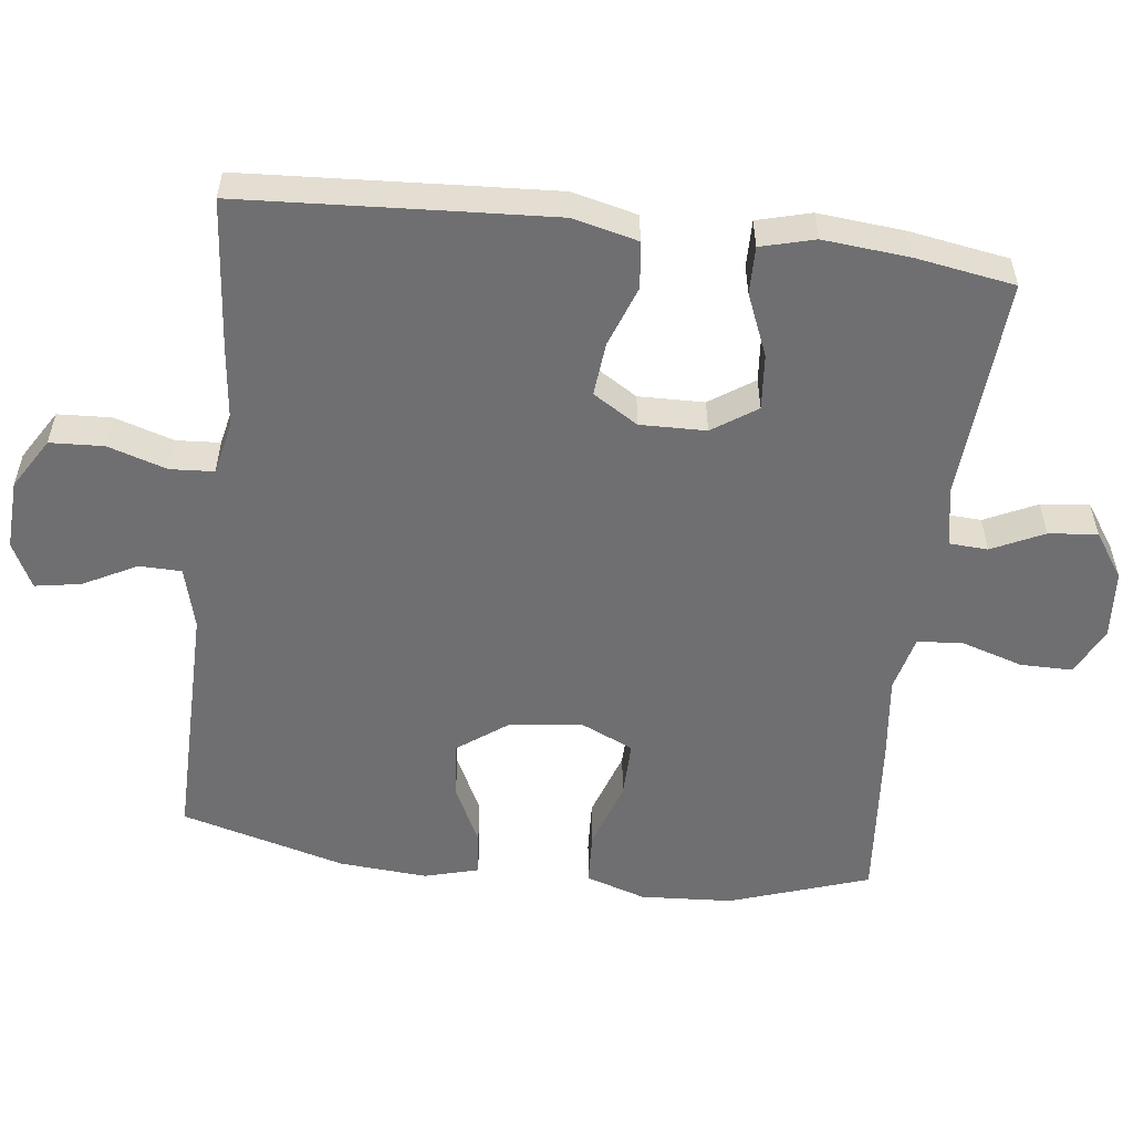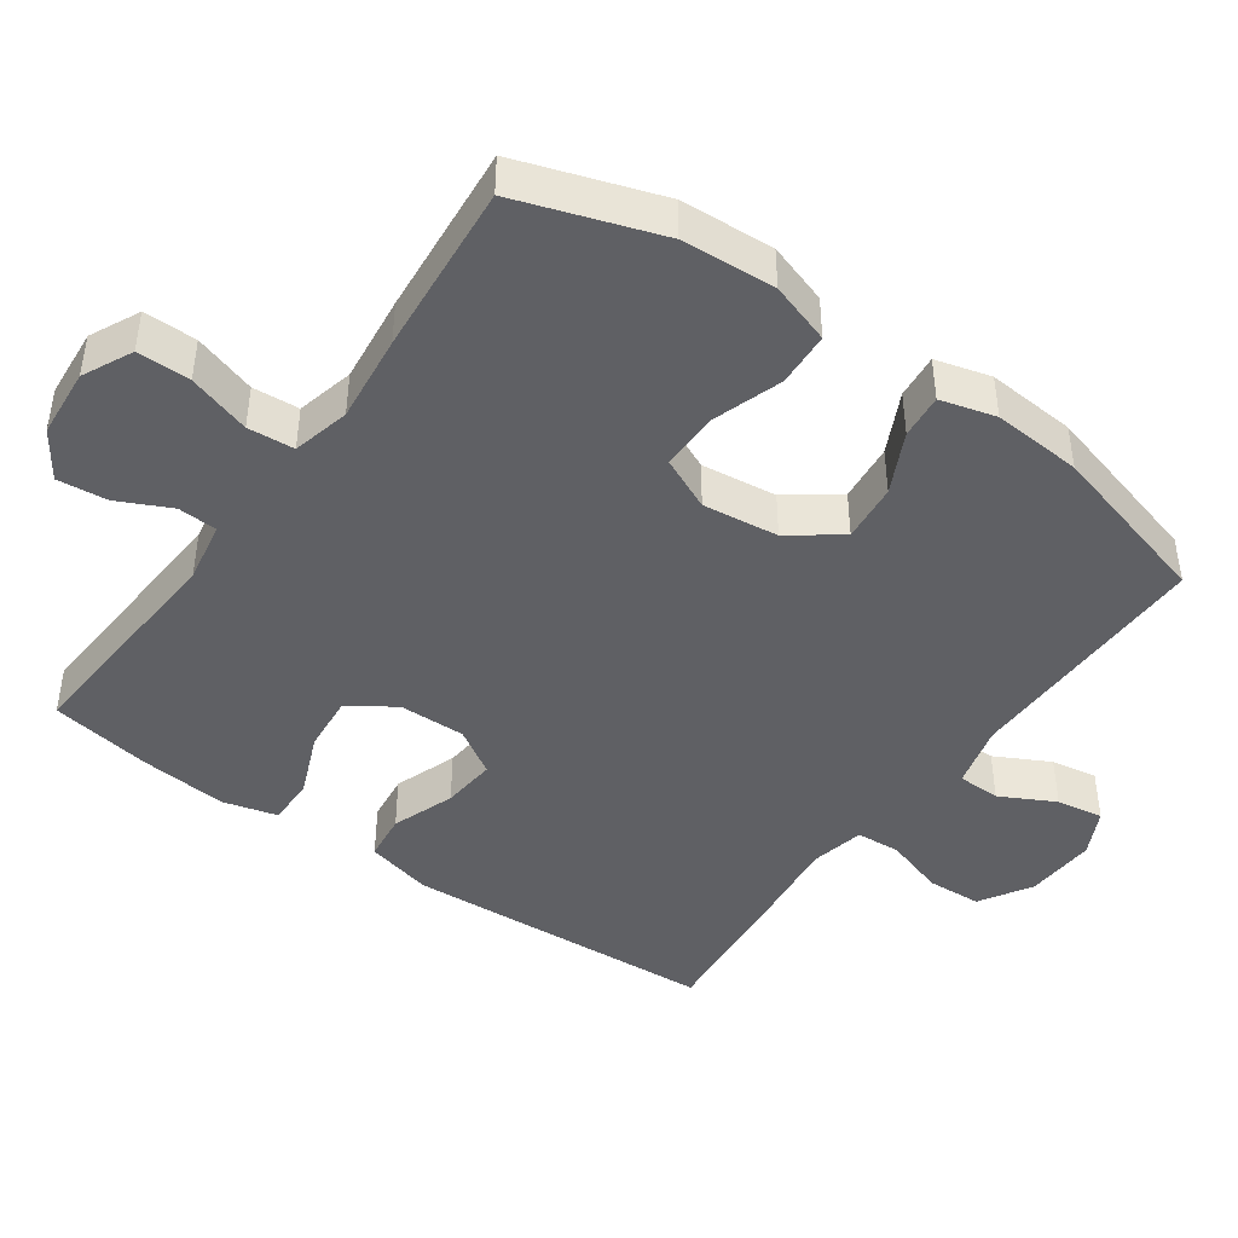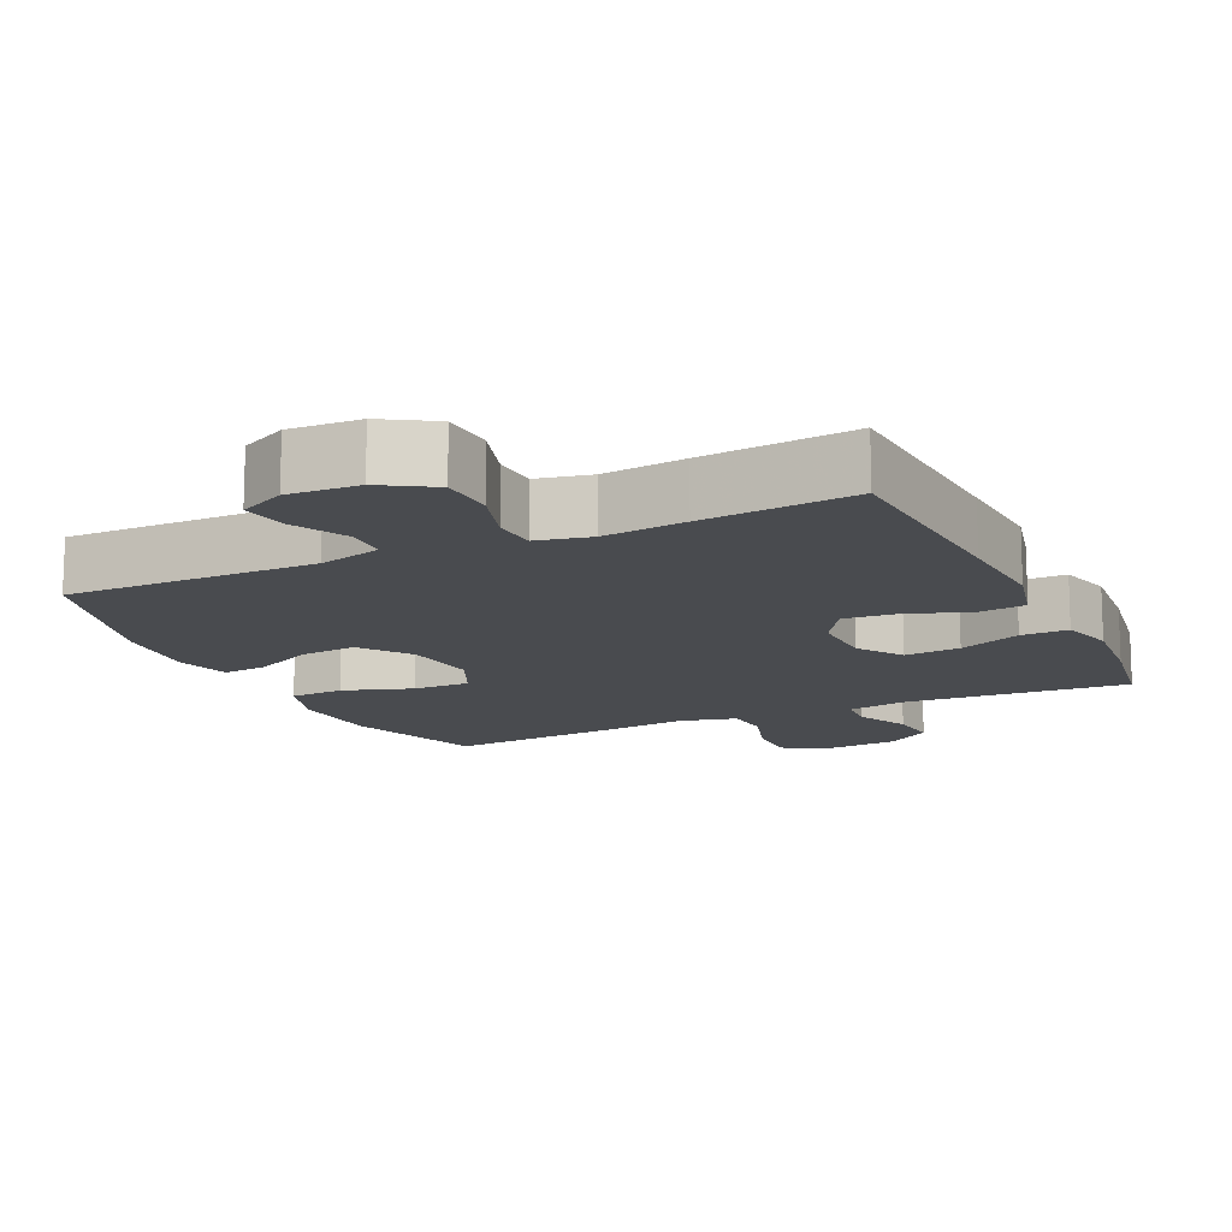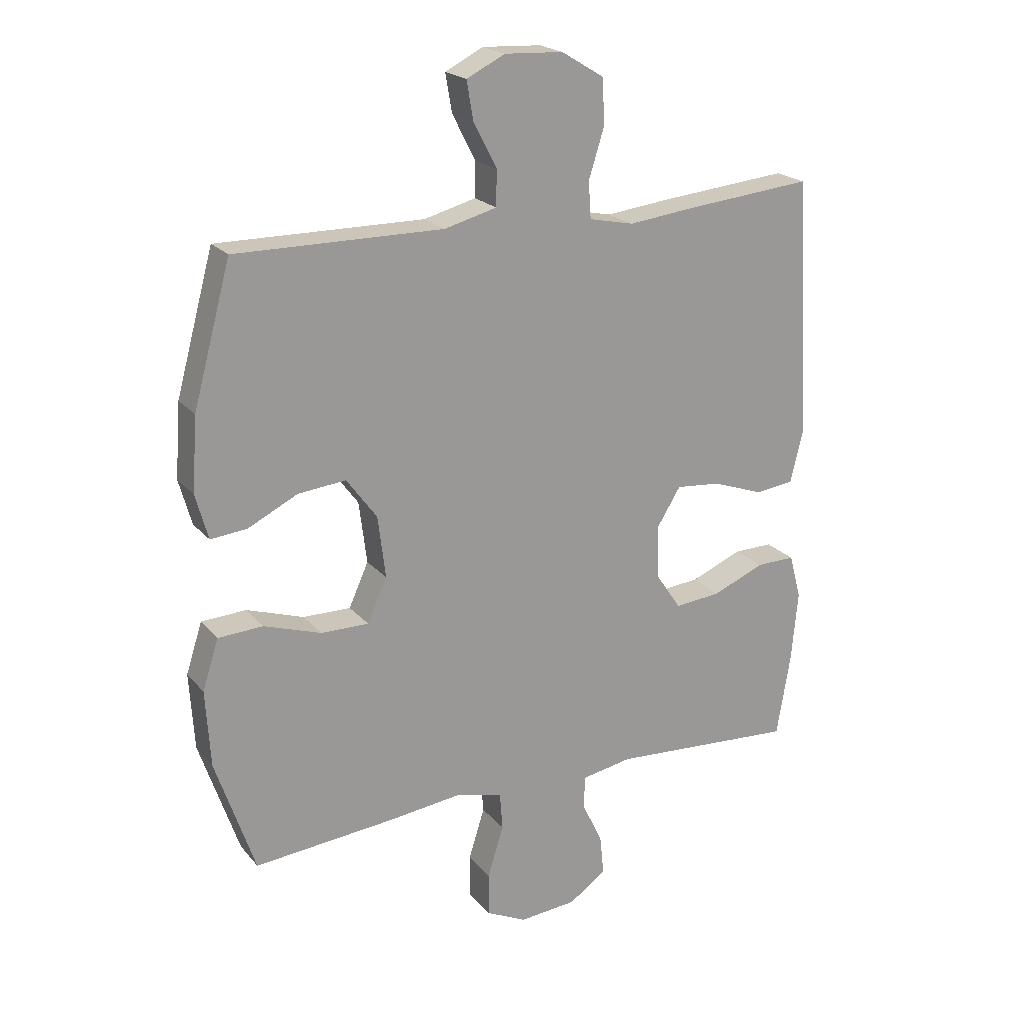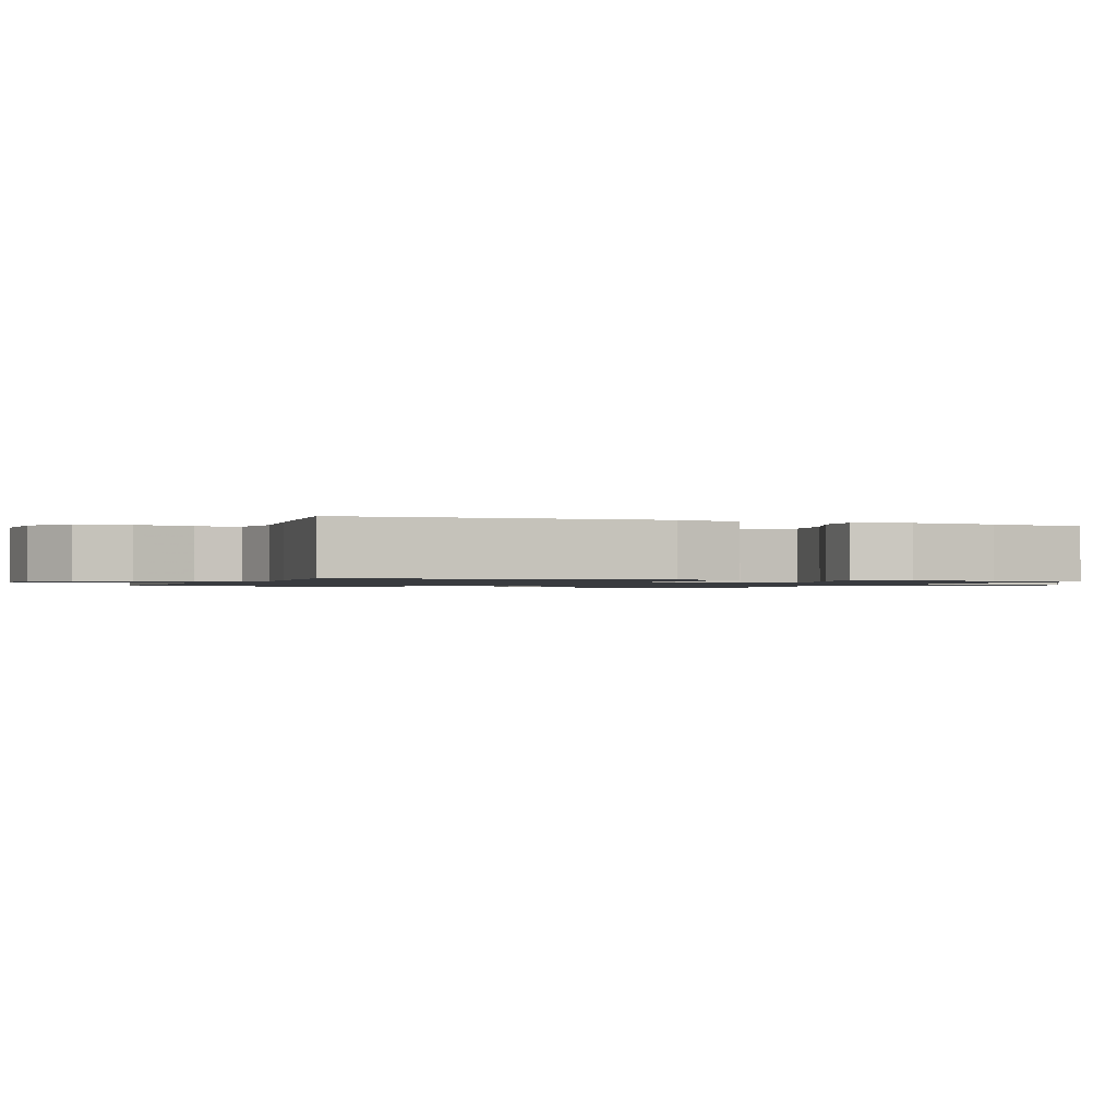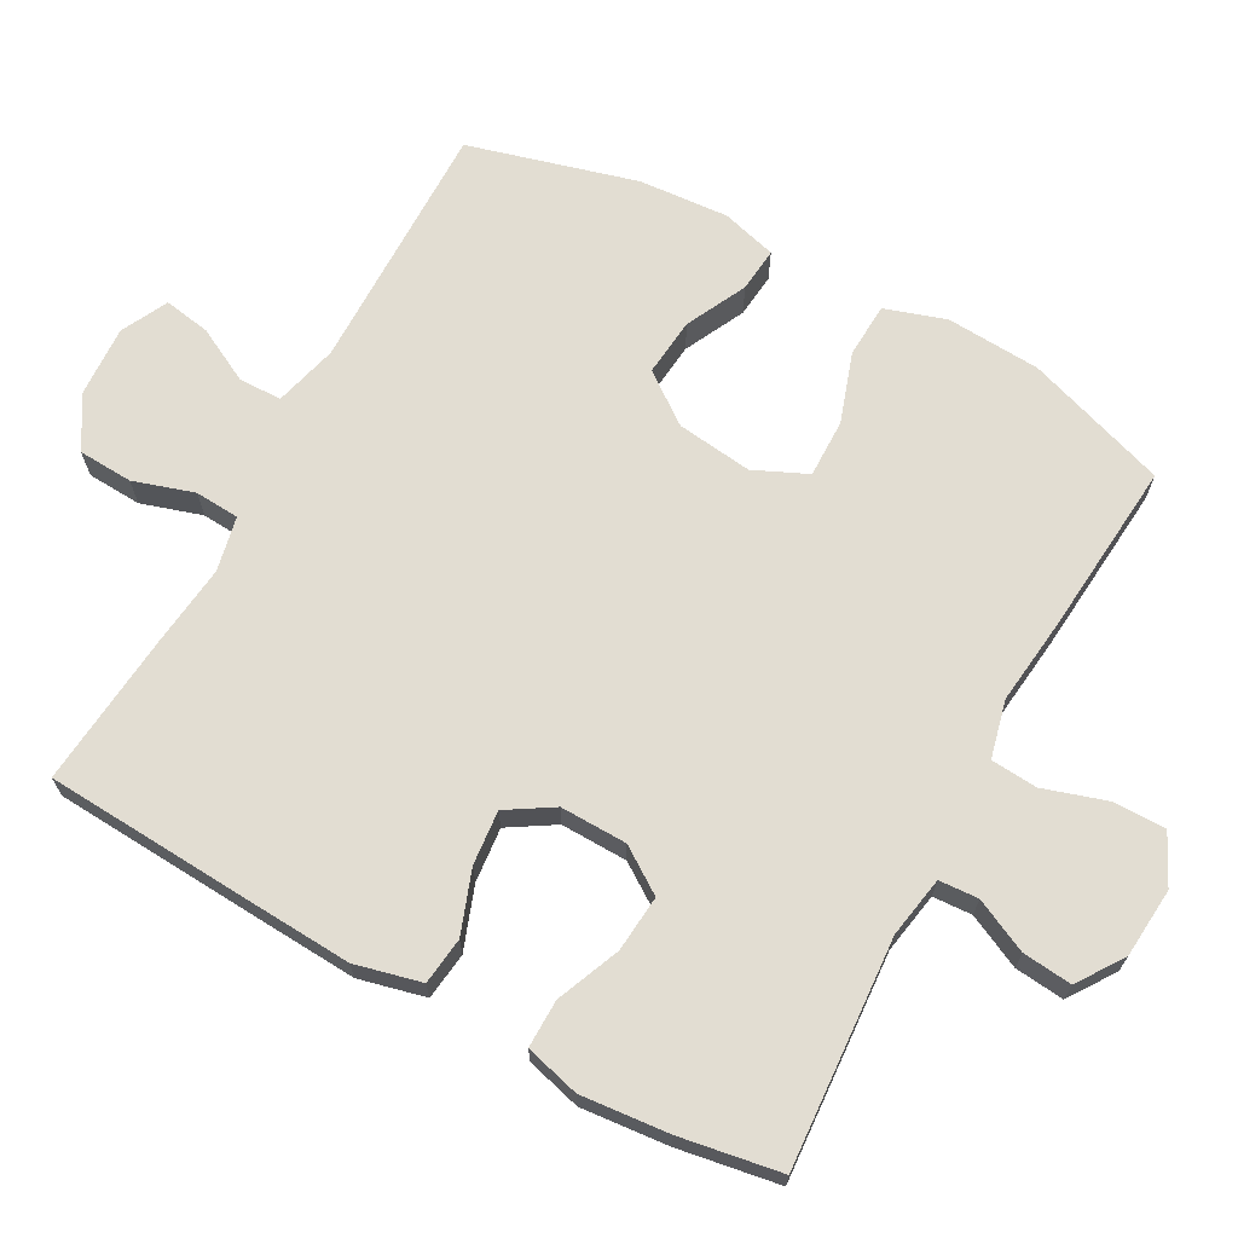
<metadata>
{"format":"obj","ext":"obj","renderer":"f3d","projection":"perspective","resolution":1024,"background":"white","views":[{"elev":-54.7,"azim":83.0,"up":"+Y"},{"elev":-44.2,"azim":-125.5,"up":"+Y"},{"elev":-13.8,"azim":25.1,"up":"+Y"},{"elev":21.1,"azim":-28.3,"up":"+Z"},{"elev":-1.1,"azim":68.7,"up":"+Y"},{"elev":68.3,"azim":118.6,"up":"+Y"}]}
</metadata>
<code>
v -0.5 0.07 -0.5
v -0.566 0.07 -0.305
v -0.574 0.07 -0.176
v -0.547 0.07 -0.092
v -0.472 0.07 -0.088
v -0.376 0.07 -0.12
v -0.296 0.07 -0.121
v -0.263 0.07 -0.048
v -0.276 0.07 0.056
v -0.327 0.07 0.125
v -0.407 0.07 0.117
v -0.49 0.07 0.076
v -0.551 0.07 0.07
v -0.572 0.07 0.146
v -0.563 0.07 0.269
v -0.5 0.07 0.5
v -0.153 0.07 0.497
v -0.066 0.07 0.52
v -0.065 0.07 0.579
v -0.104 0.07 0.654
v -0.115 0.07 0.718
v -0.051 0.07 0.75
v 0.047 0.07 0.745
v 0.118 0.07 0.702
v 0.122 0.07 0.627
v 0.096 0.07 0.544
v 0.1 0.07 0.483
v 0.175 0.07 0.467
v 0.289 0.07 0.48
v 0.5 0.07 0.5
v 0.518 0.07 0.206
v 0.526 0.07 0.068
v 0.504 0.07 -0.023
v 0.439 0.07 -0.031
v 0.353 0.07 0
v 0.278 0.07 0.007
v 0.239 0.07 -0.056
v 0.241 0.07 -0.148
v 0.283 0.07 -0.21
v 0.361 0.07 -0.203
v 0.448 0.07 -0.167
v 0.514 0.07 -0.166
v 0.534 0.07 -0.241
v 0.523 0.07 -0.361
v 0.5 0.07 -0.5
v 0.188 0.07 -0.479
v 0.104 0.07 -0.494
v 0.101 0.07 -0.548
v 0.136 0.07 -0.621
v 0.143 0.07 -0.689
v 0.08 0.07 -0.732
v -0.016 0.07 -0.74
v -0.084 0.07 -0.707
v -0.084 0.07 -0.634
v -0.057 0.07 -0.548
v -0.062 0.07 -0.484
v -0.141 0.07 -0.465
v -0.262 0.07 -0.479
v -0.5 0 -0.5
v -0.566 0 -0.305
v -0.574 0 -0.176
v -0.547 0 -0.092
v -0.472 0 -0.088
v -0.376 0 -0.12
v -0.296 0 -0.121
v -0.263 0 -0.048
v -0.276 0 0.056
v -0.327 0 0.125
v -0.407 0 0.117
v -0.49 0 0.076
v -0.551 0 0.07
v -0.572 0 0.146
v -0.563 0 0.269
v -0.5 0 0.5
v -0.153 0 0.497
v -0.066 0 0.52
v -0.065 0 0.579
v -0.104 0 0.654
v -0.115 0 0.718
v -0.051 0 0.75
v 0.047 0 0.745
v 0.118 0 0.702
v 0.122 0 0.627
v 0.096 0 0.544
v 0.1 0 0.483
v 0.175 0 0.467
v 0.289 0 0.48
v 0.5 0 0.5
v 0.518 0 0.206
v 0.526 0 0.068
v 0.504 0 -0.023
v 0.439 0 -0.031
v 0.353 0 0
v 0.278 0 0.007
v 0.239 0 -0.056
v 0.241 0 -0.148
v 0.283 0 -0.21
v 0.361 0 -0.203
v 0.448 0 -0.167
v 0.514 0 -0.166
v 0.534 0 -0.241
v 0.523 0 -0.361
v 0.5 0 -0.5
v 0.188 0 -0.479
v 0.104 0 -0.494
v 0.101 0 -0.548
v 0.136 0 -0.621
v 0.143 0 -0.689
v 0.08 0 -0.732
v -0.016 0 -0.74
v -0.084 0 -0.707
v -0.084 0 -0.634
v -0.057 0 -0.548
v -0.062 0 -0.484
v -0.141 0 -0.465
v -0.262 0 -0.479
f 57 58 1 2
f 56 57 2 3
f 52 53 54 55
f 52 55 56
f 51 52 56
f 48 49 50 51
f 47 48 51 56
f 46 47 56 3
f 40 41 42 43
f 39 40 43 44
f 32 33 34 35
f 32 35 36
f 31 32 36
f 28 29 30 31
f 27 28 31 36
f 23 24 25 26
f 23 26 27
f 22 23 27
f 19 20 21 22
f 18 19 22 27
f 17 18 27 36
f 11 12 13 14
f 10 11 14 15
f 3 4 5 6
f 3 6 7
f 46 3 7
f 39 44 45 46
f 38 39 46 7
f 37 38 7 8
f 36 37 8 9
f 17 36 9 10
f 10 15 16 17
f 60 59 116 115
f 61 60 115 114
f 113 112 111 110
f 114 113 110
f 114 110 109
f 109 108 107 106
f 114 109 106 105
f 61 114 105 104
f 101 100 99 98
f 102 101 98 97
f 93 92 91 90
f 94 93 90
f 94 90 89
f 89 88 87 86
f 94 89 86 85
f 84 83 82 81
f 85 84 81
f 85 81 80
f 80 79 78 77
f 85 80 77 76
f 94 85 76 75
f 72 71 70 69
f 73 72 69 68
f 64 63 62 61
f 65 64 61
f 65 61 104
f 104 103 102 97
f 65 104 97 96
f 66 65 96 95
f 67 66 95 94
f 68 67 94 75
f 75 74 73 68
f 1 59 60 2
f 2 60 61 3
f 3 61 62 4
f 4 62 63 5
f 5 63 64 6
f 6 64 65 7
f 7 65 66 8
f 8 66 67 9
f 9 67 68 10
f 10 68 69 11
f 11 69 70 12
f 12 70 71 13
f 13 71 72 14
f 14 72 73 15
f 15 73 74 16
f 16 74 75 17
f 17 75 76 18
f 18 76 77 19
f 19 77 78 20
f 20 78 79 21
f 21 79 80 22
f 22 80 81 23
f 23 81 82 24
f 24 82 83 25
f 25 83 84 26
f 26 84 85 27
f 27 85 86 28
f 28 86 87 29
f 29 87 88 30
f 30 88 89 31
f 31 89 90 32
f 32 90 91 33
f 33 91 92 34
f 34 92 93 35
f 35 93 94 36
f 36 94 95 37
f 37 95 96 38
f 38 96 97 39
f 39 97 98 40
f 40 98 99 41
f 41 99 100 42
f 42 100 101 43
f 43 101 102 44
f 44 102 103 45
f 45 103 104 46
f 46 104 105 47
f 47 105 106 48
f 48 106 107 49
f 49 107 108 50
f 50 108 109 51
f 51 109 110 52
f 52 110 111 53
f 53 111 112 54
f 54 112 113 55
f 55 113 114 56
f 56 114 115 57
f 57 115 116 58
f 58 116 59 1

</code>
